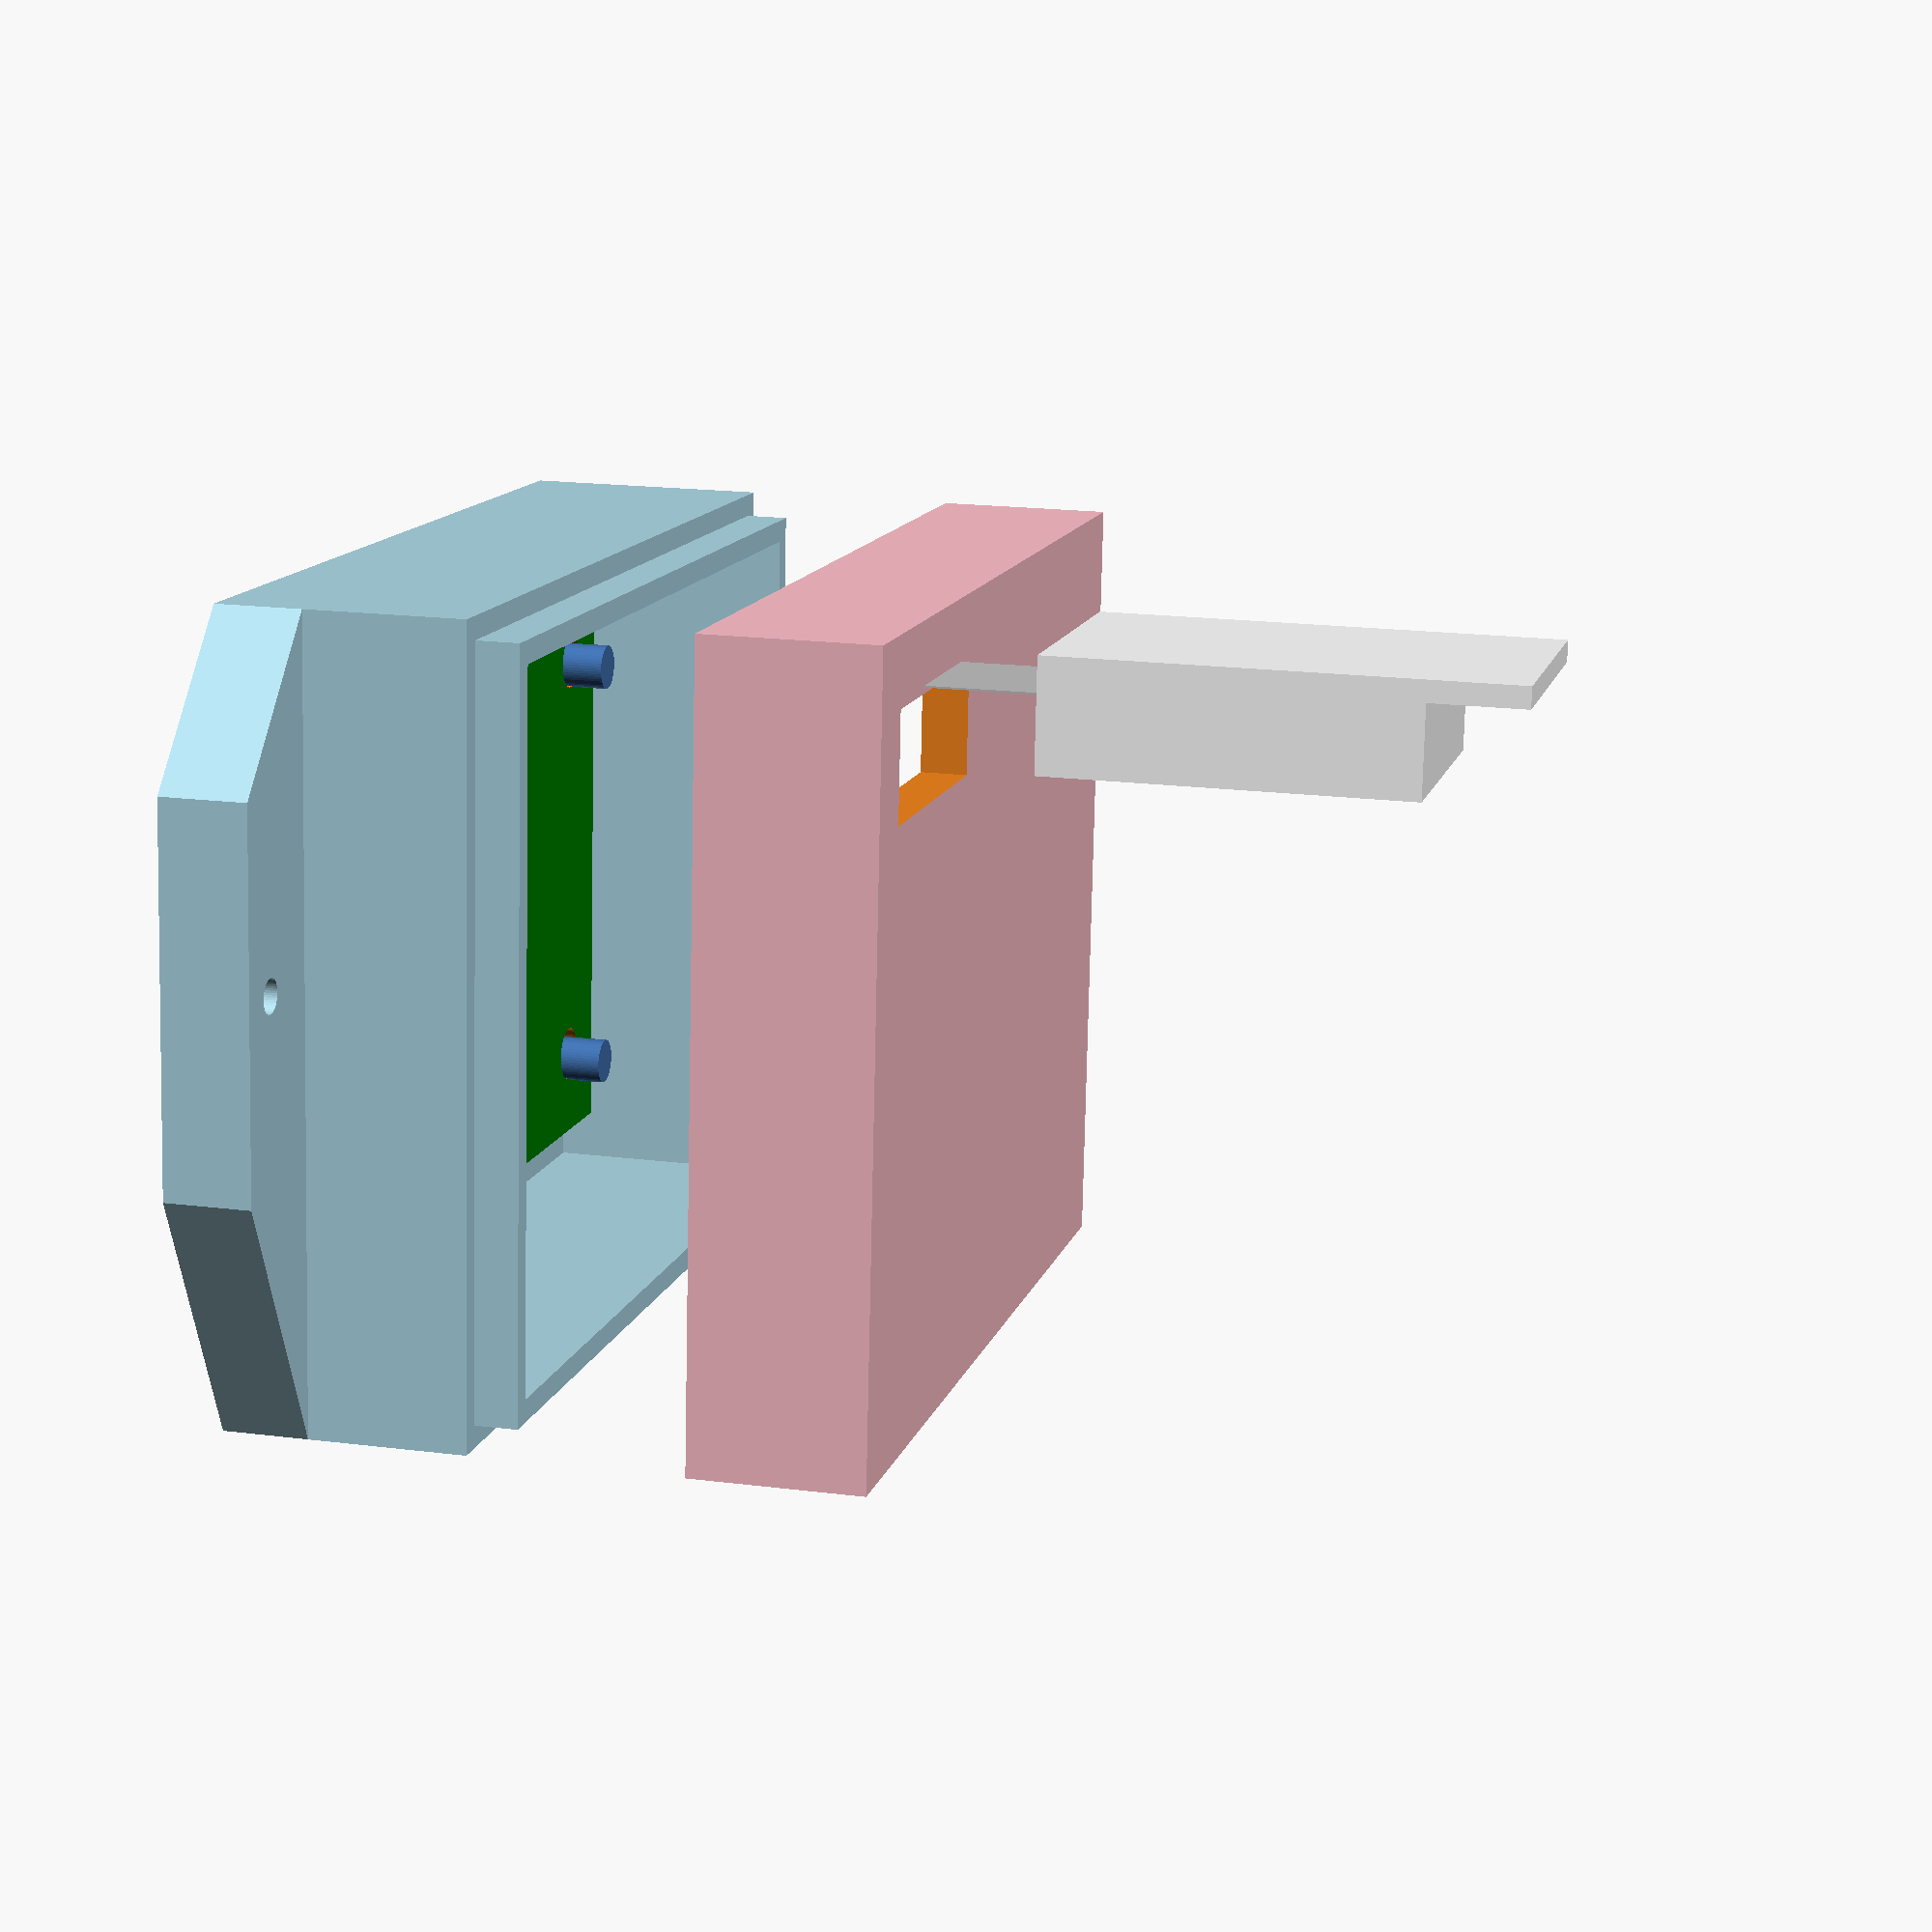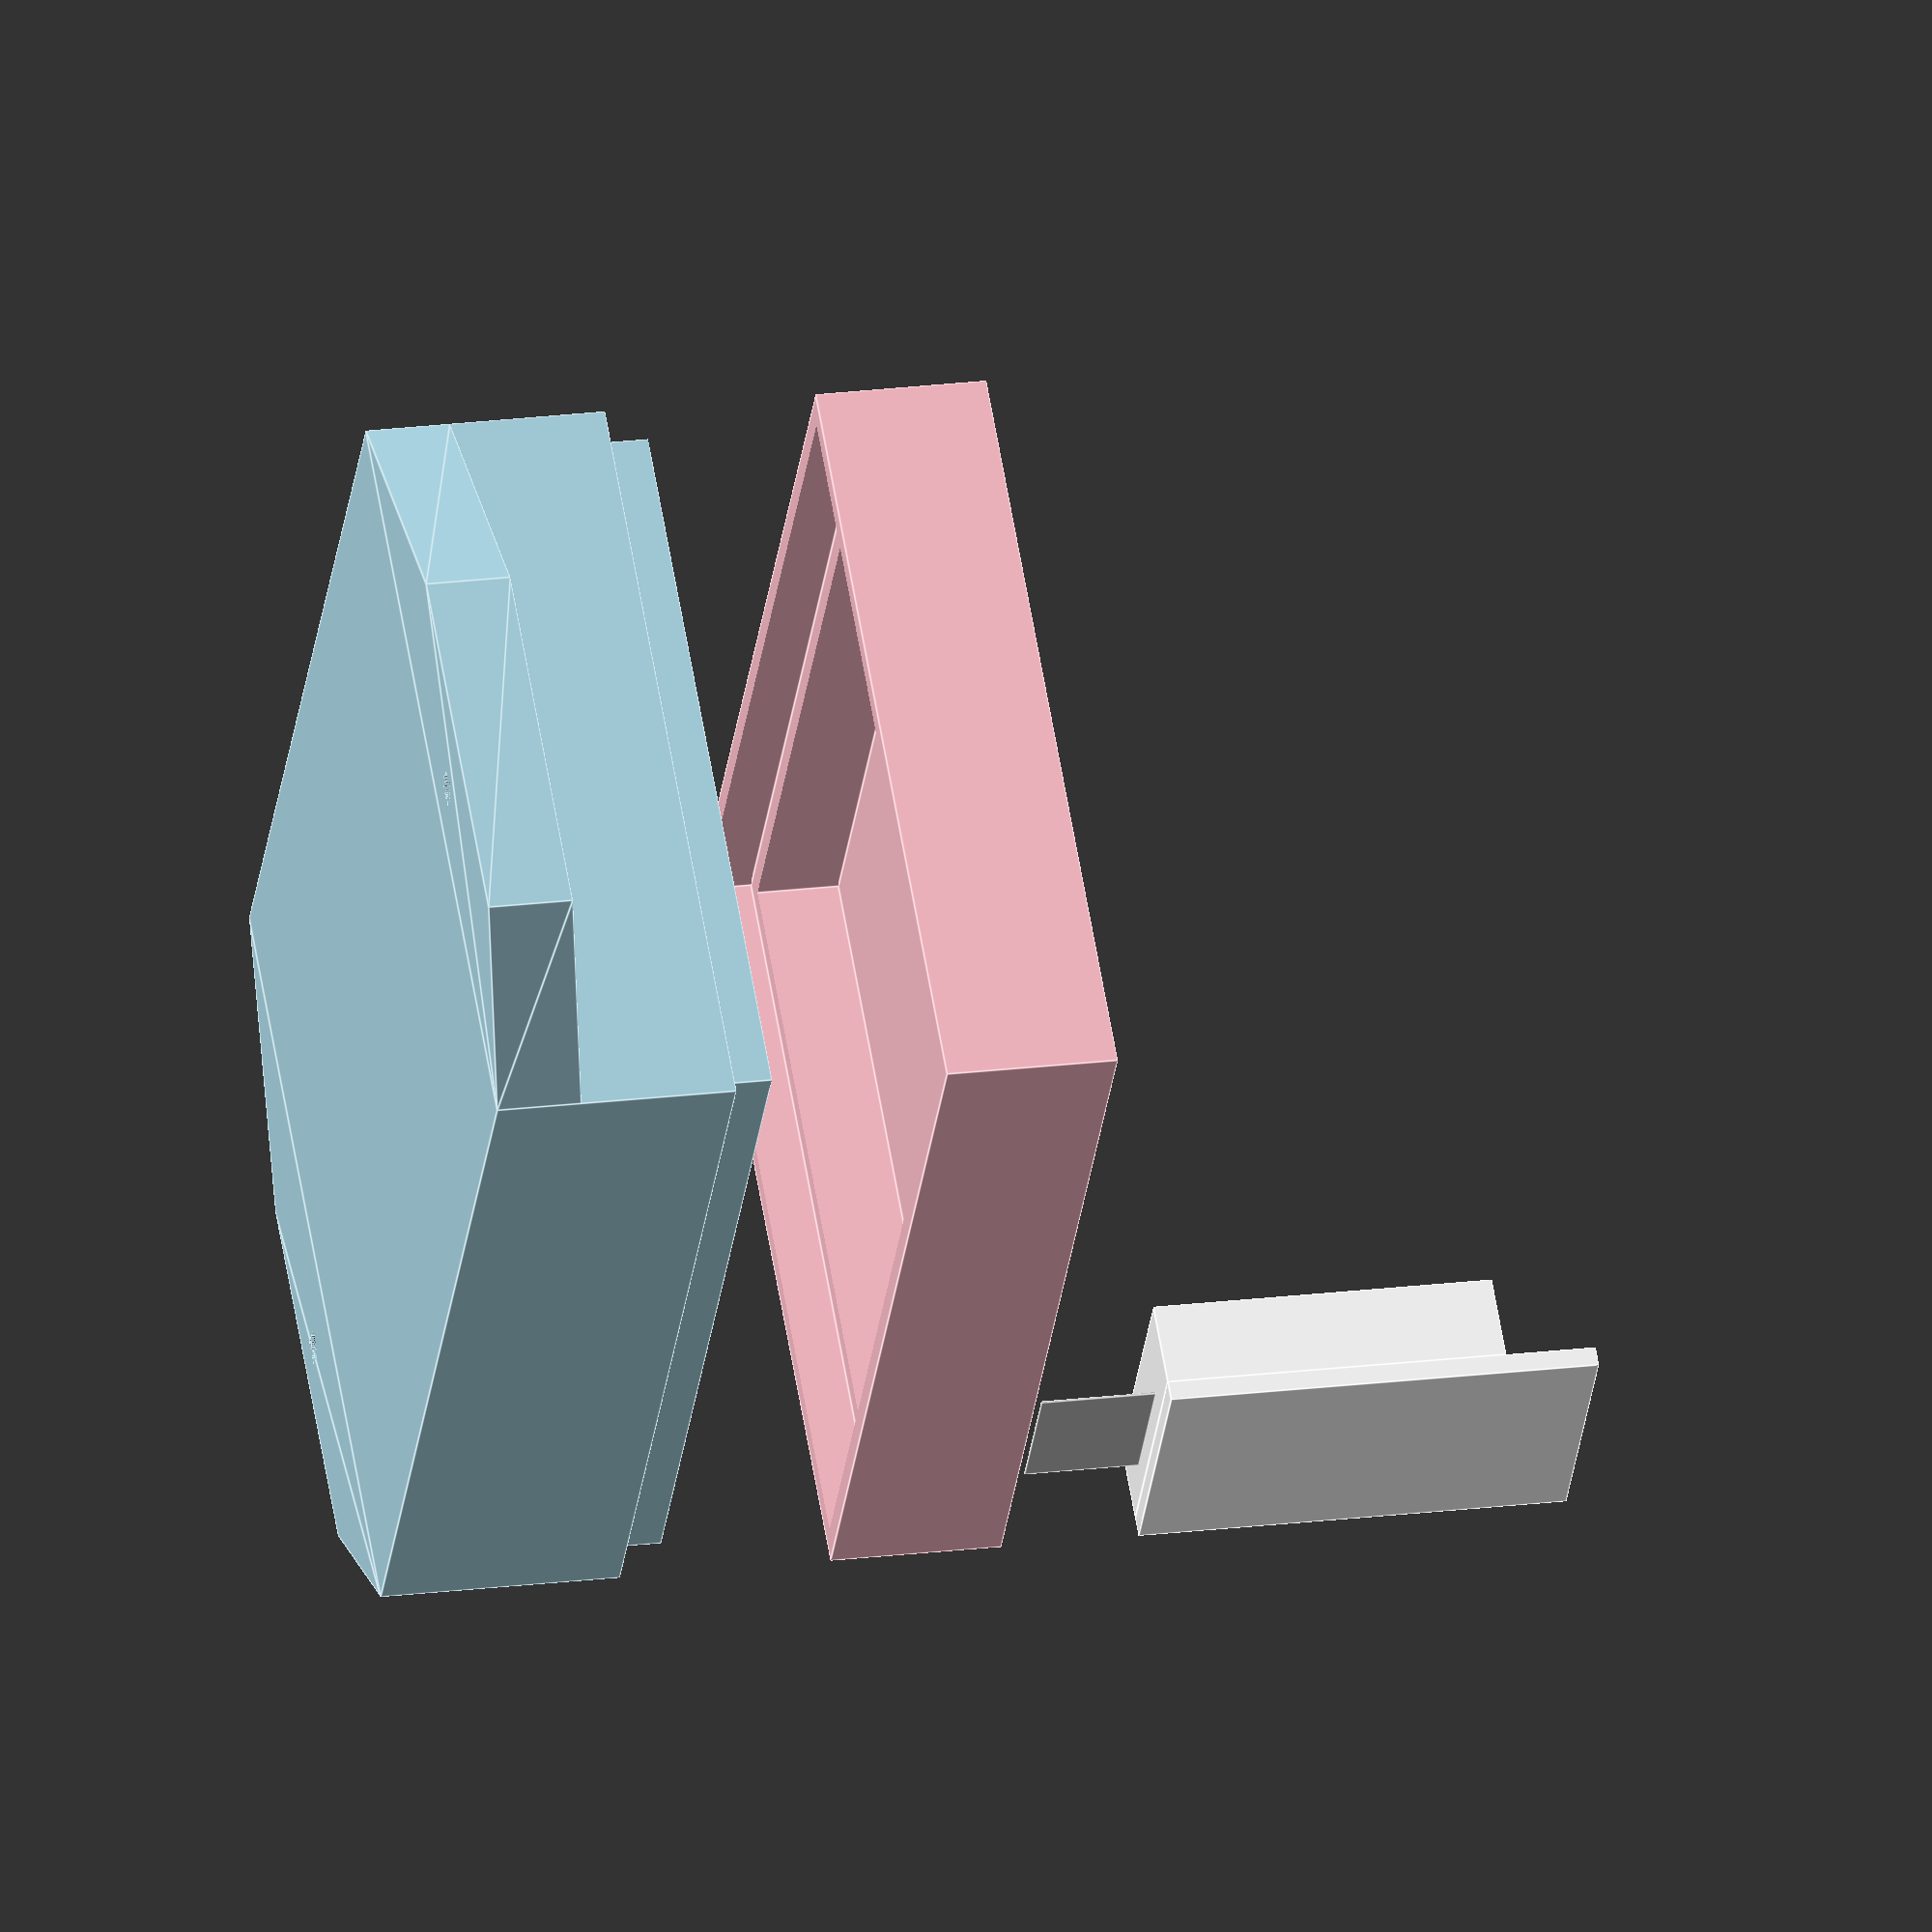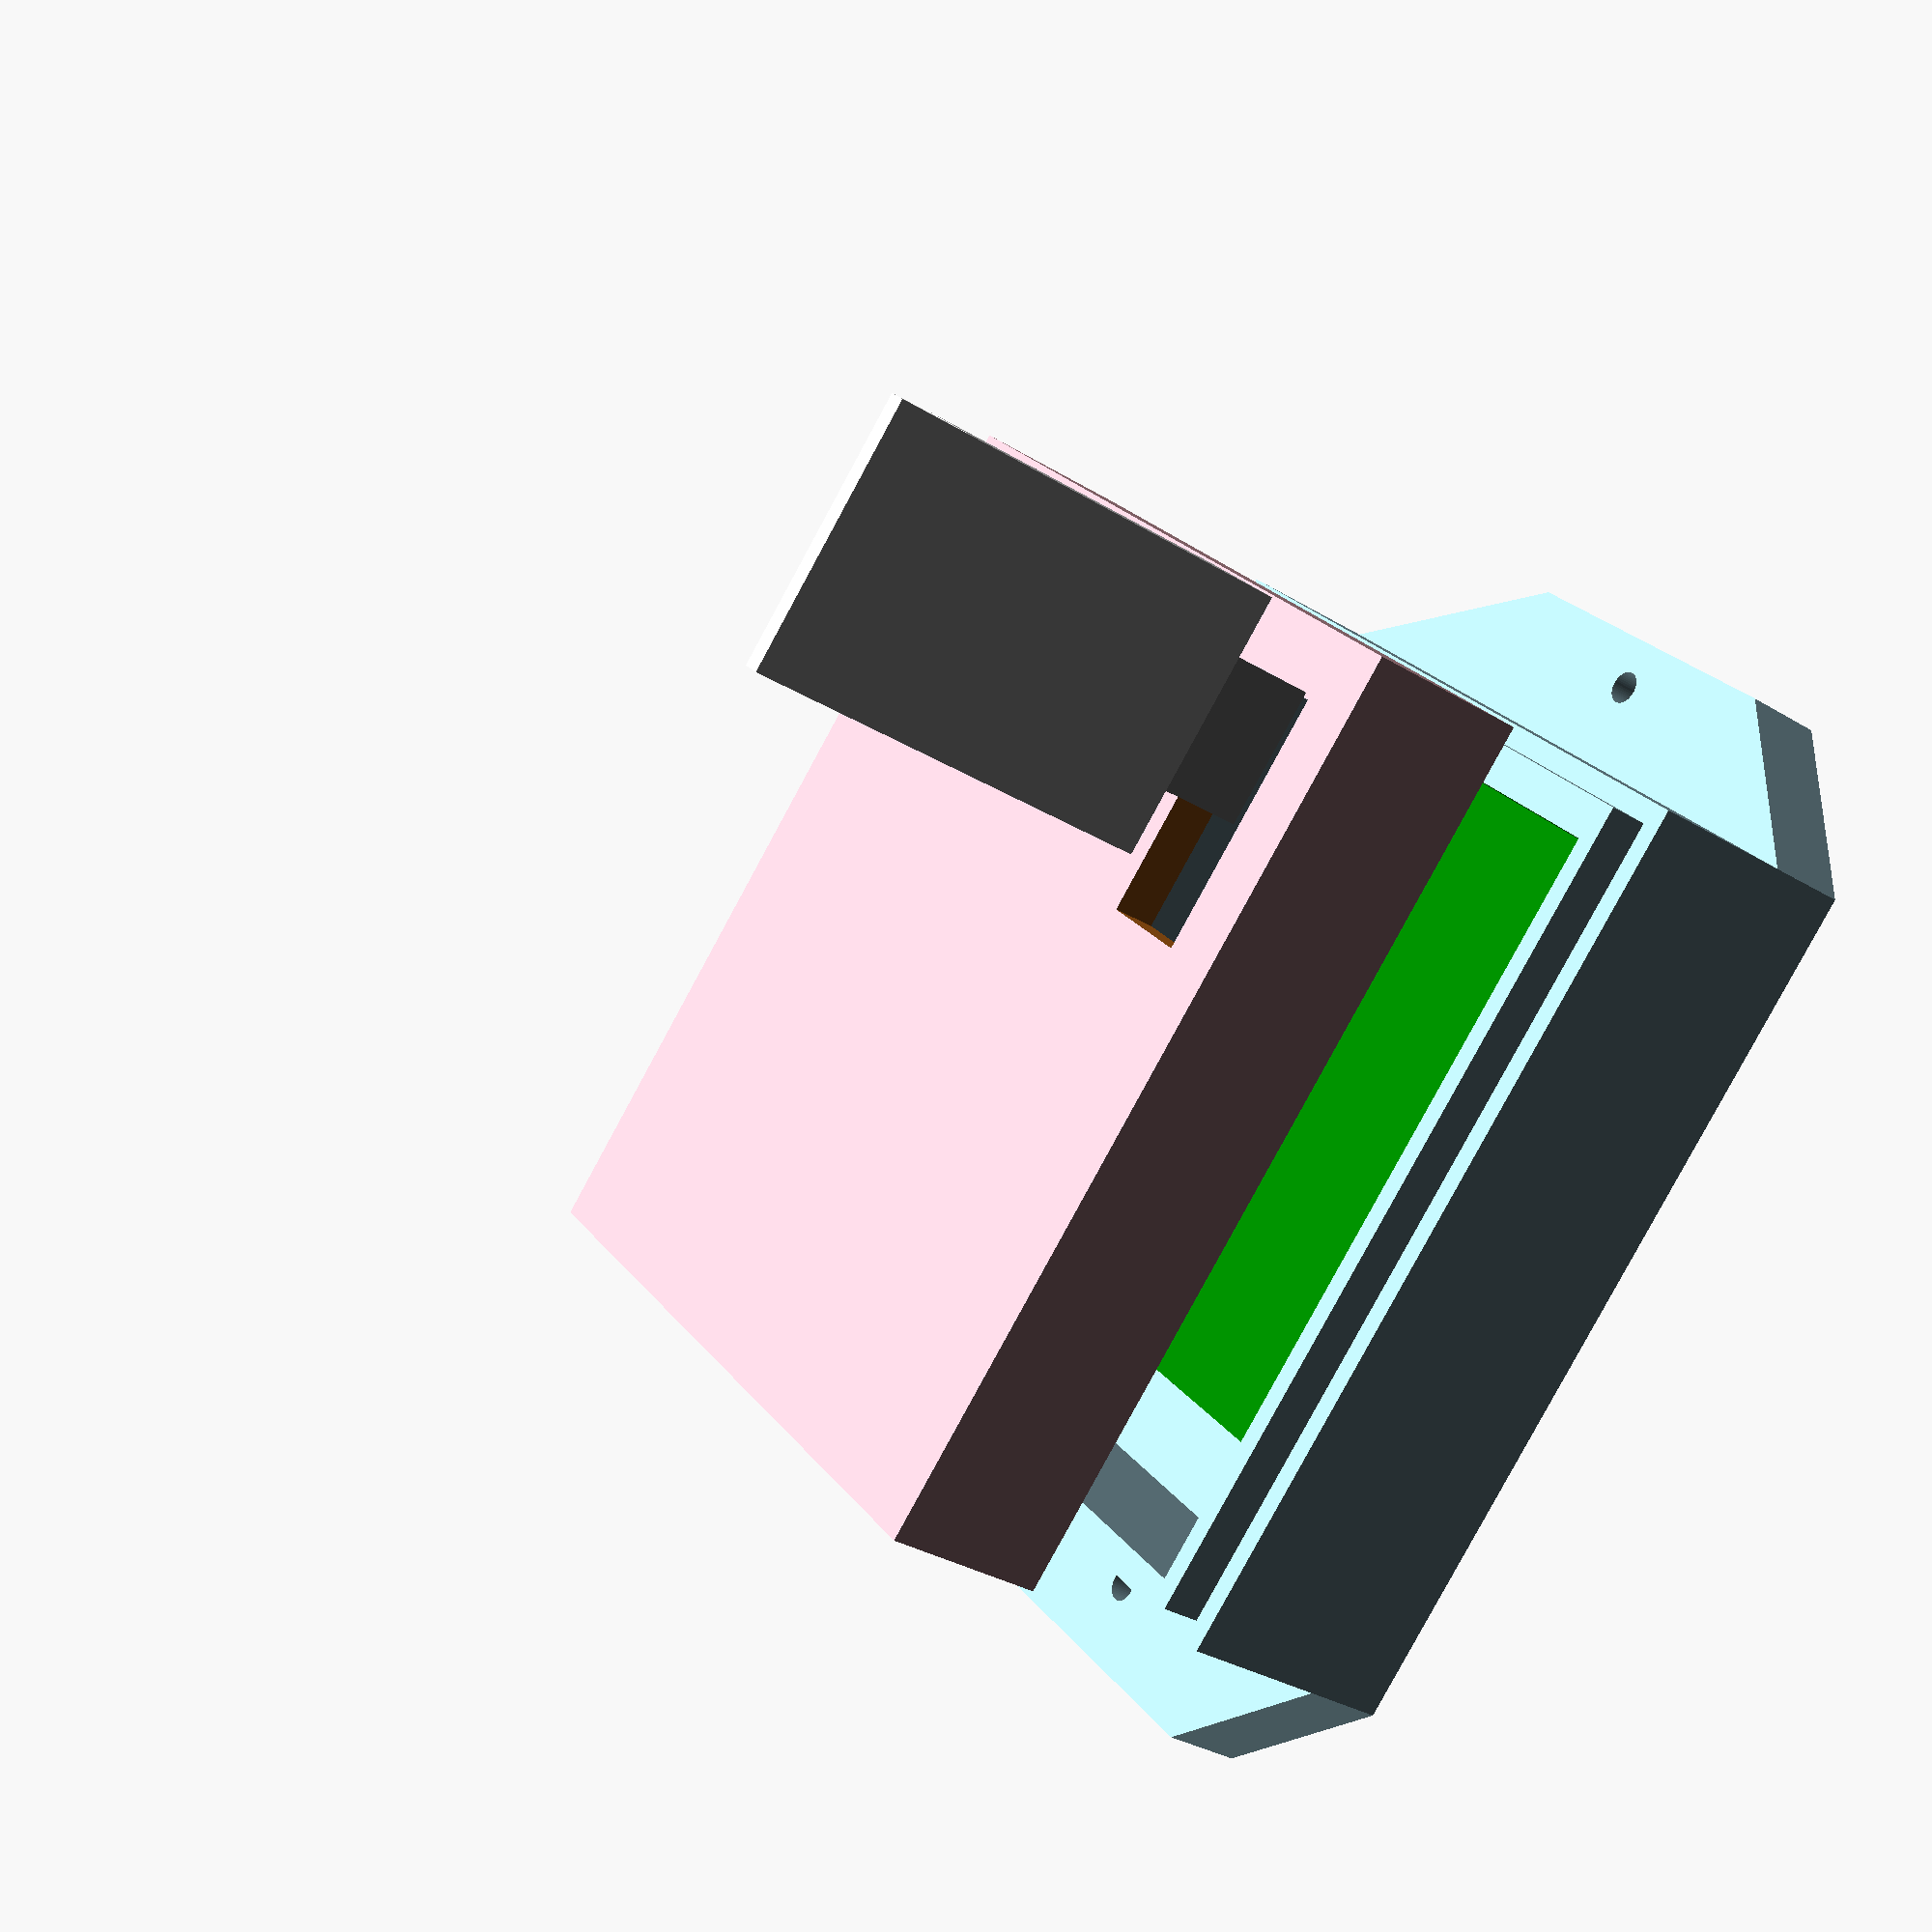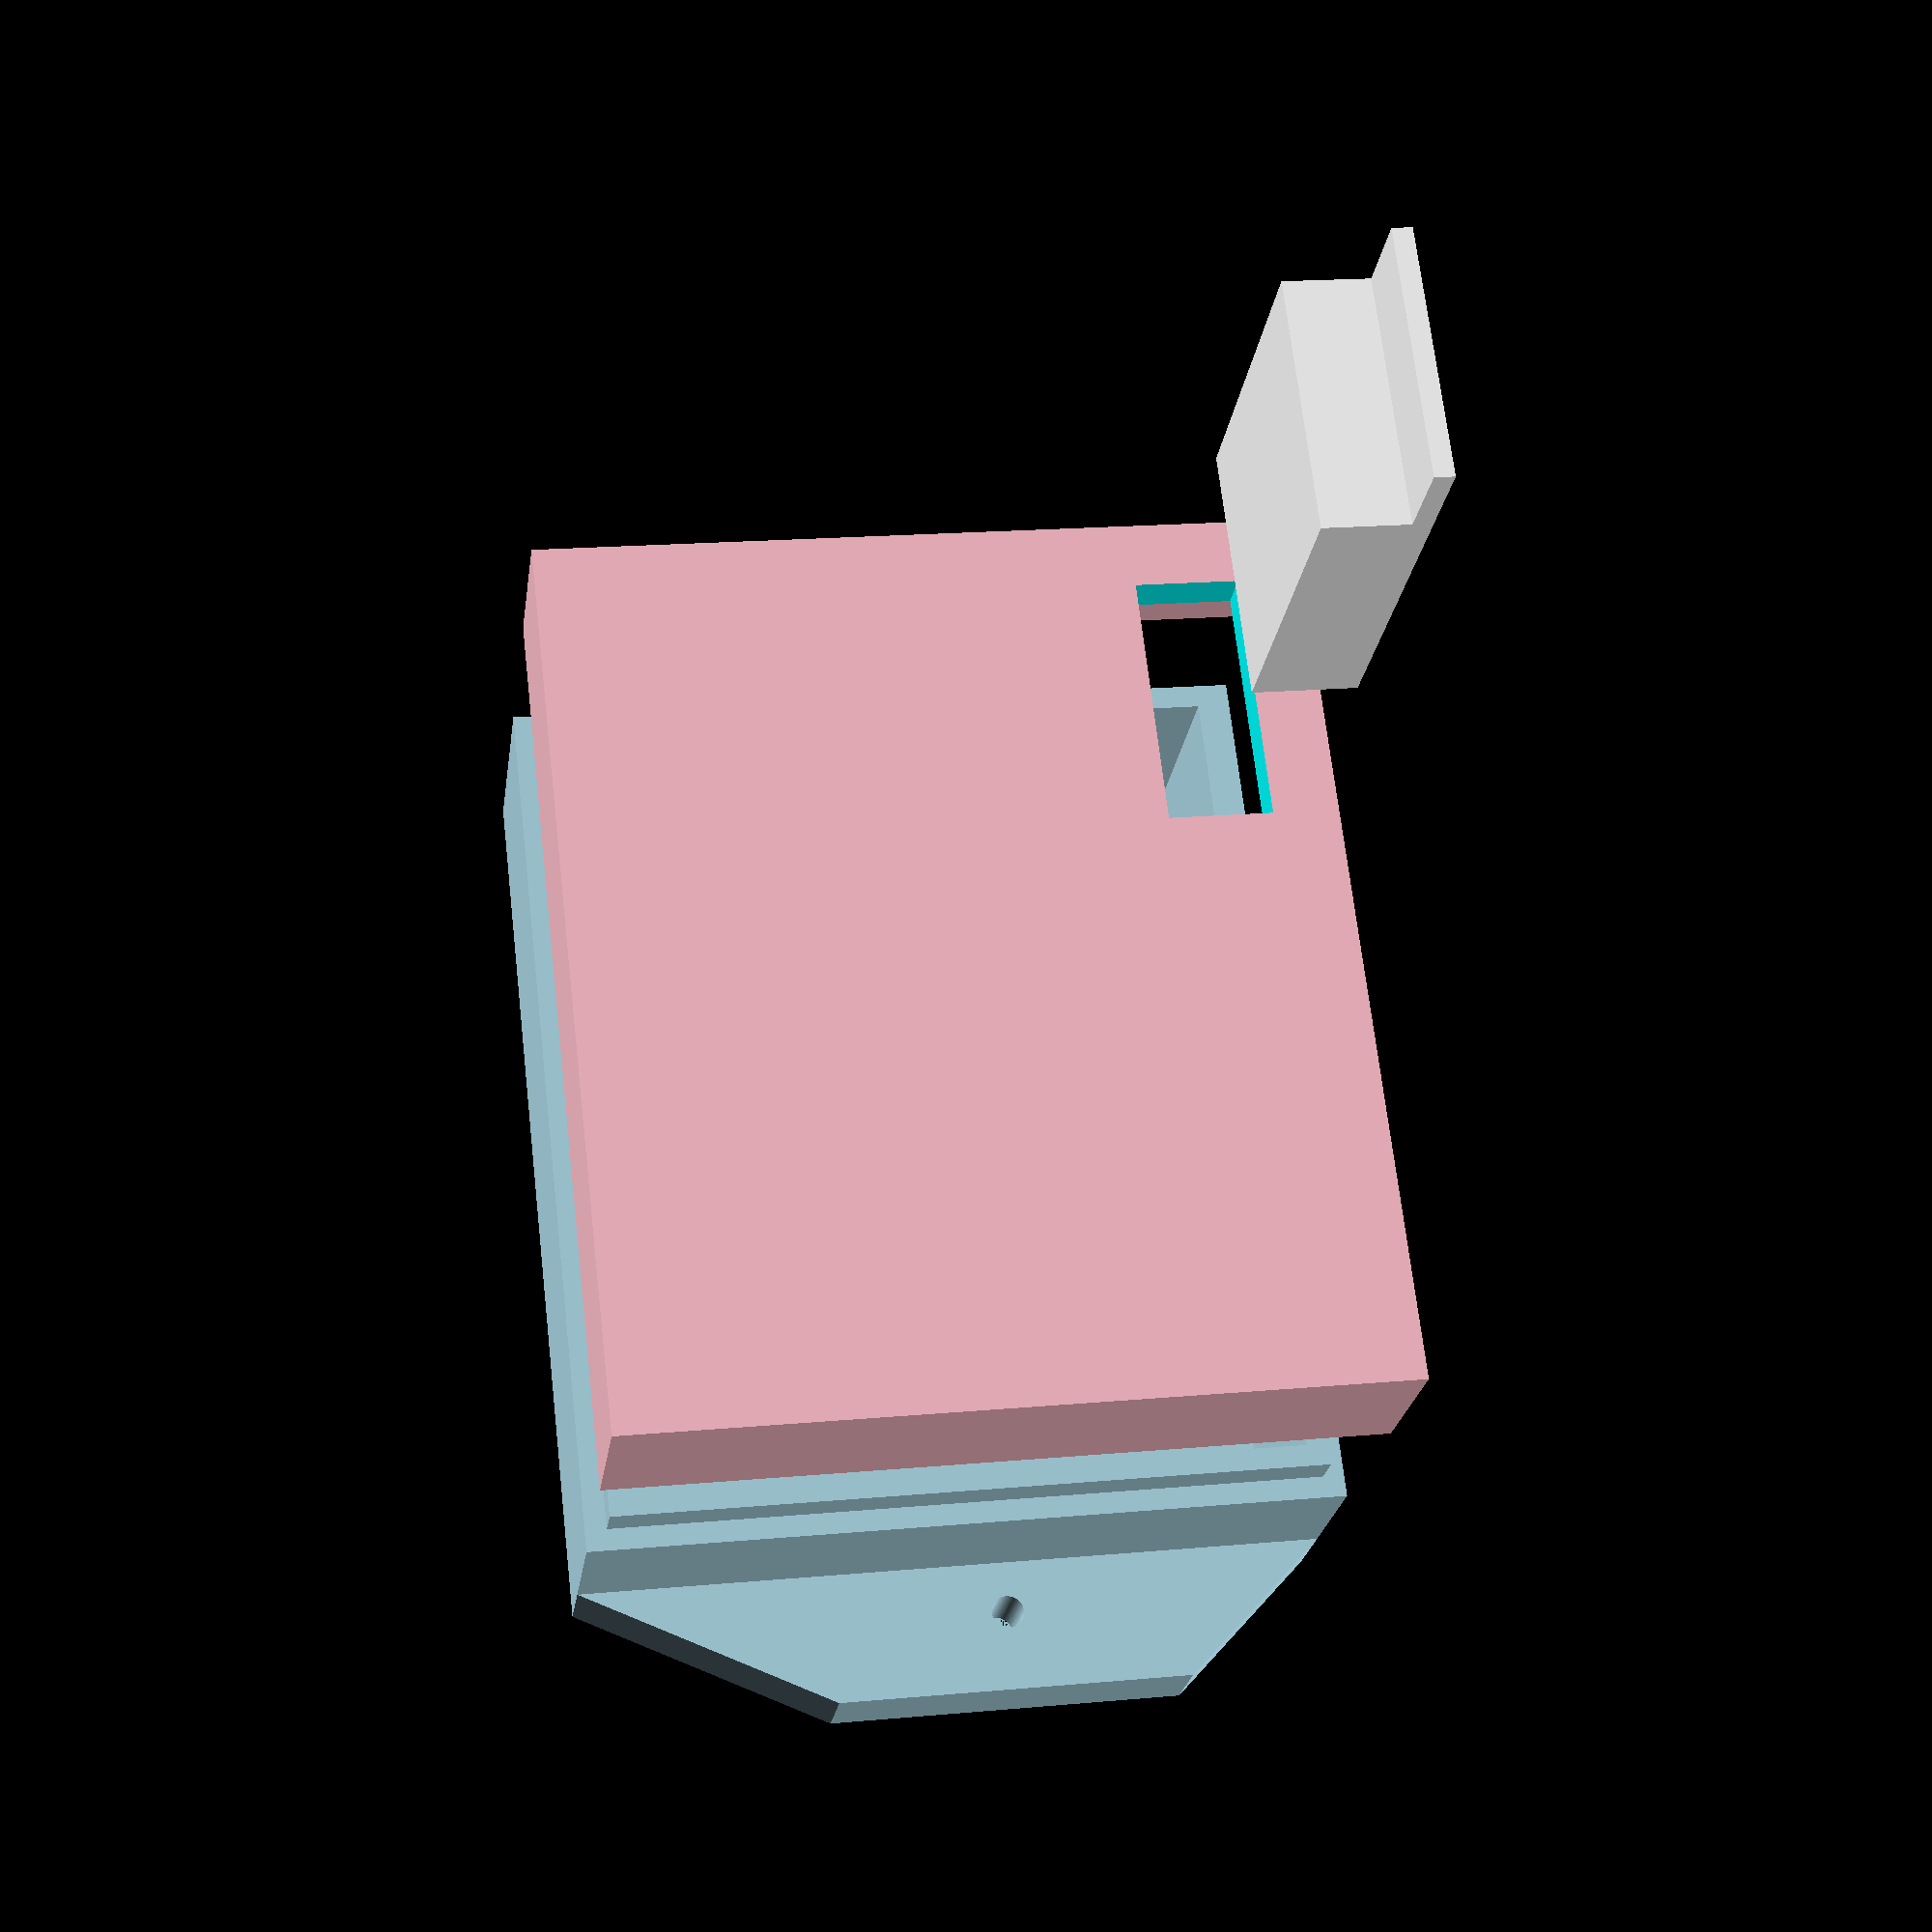
<openscad>
//measurements are in mm 

$fn=50; // use either 50 or 100 

wallthickness=1.32; // this is the wall of the lip, the box is twice as thick

internalx=33+8; // internal x dimension

internaly=41.58+8; // internal y dimension

internalz=1.57+15; // internal overall z dimension

internal_lidz=5; // this is taken of off the internalz for the bottom height and acts as the lid internal height

lip_overlap = internal_lidz/2; // how much overlap between box and lid

lipspacing=0; // this amount is take off of the wall thickness on the lip to increase spacing, if your lid is too tight you can increase this but it will reduce the actual wall thickness on the lip so too much and you will have to increase the wallthickness to compensate. Should be 0 in ideal world, you will likely be better just lightly sanding the lip unless your printer is way out

post_diameter = (3.175);

// INTERNAL VARIABLES, DO NOT MODIFY
internal_botz=internalz-internal_lidz;
actual_y=internaly+(4*wallthickness);
actual_x=internalx+(4*wallthickness);
actual_lidz=internal_lidz+(2*wallthickness);
actual_botz=internal_botz+(2*wallthickness);
lip_x = internalx+(2*wallthickness);
lip_y = internaly+(2*wallthickness);

module bottom() {
    difference() {
        union() {
            scale([actual_x,actual_y,actual_botz])cube(1);
            translate([wallthickness,wallthickness,actual_botz])scale([lip_x,lip_y,lip_overlap])cube(1);
        }
        
        translate([(2*wallthickness),(2*wallthickness),(2*wallthickness)])scale([internalx,internaly,internalz])cube(1);
    }
}

module tabs(){
    tab_thickness=5;
    
    linear_extrude(tab_thickness)
    translate([0,(actual_y),-10])
    polygon([[0,0],[actual_x,0],[31,8],[31,8],[9,8],[9,8]]);

    linear_extrude(tab_thickness)
    rotate([180, 0, 0]) translate([0,0,-10])
    polygon([[0,0],[actual_x,0],[31,8],[31,8],[9,8],[9,8]]);
}



module lid() {
    difference() {
        scale([actual_x,actual_y,actual_lidz+lip_overlap])cube(1);
        
        translate([(2*wallthickness),(2*wallthickness),-.1])scale([internalx,internaly,internal_lidz+lip_overlap+.1])cube(1);
        
        translate([(wallthickness)-lipspacing/2,(wallthickness)-lipspacing/2,-.1])scale([lip_x+lipspacing,lip_y+lipspacing,lip_overlap+.3])cube(1);
    }
}



//vents
//module vents() {
//    translate([0,0,actual_botz + lip_overlap + 10]) polygon([[0,0],[2,0],[2,20],[0,20]]);
//}
module vent(){
    translate([4,4,actual_botz + lip_overlap + 15]) cube([6.3,15.4,10]);
}



module screwHole(r1,h1,r2,h2){
    // r1 rad bottom of cone and the bolt hole
    // r2 rad top of cone
    // h1 full height of screw + cone
    // h2 height of cone

    // shaft first
    cylinder(r=r1,h=h1);
    // cone second
    translate([0,0,h1-h2]) cylinder(r1=r1, r2=r2, h=h2);
}

module DHT(){
    union(){
    color("white") cube([1.2,15.4,25.4]);
    color("white") translate([1.2,0,0]) cube([5.1,15.4,20.1]);
    color("silver") translate([2.7, 3.65, -6.8]) rotate(90,0,0) cube([8.1,.1,6.8]);
    }
}

//Calling the bottom and tabs module and joining then cutting screw holes
color("#ADD8E6") union(){
    bottom();
    difference(){
        tabs();
        //Left Tab Screw Hole 
        translate([20, -5, 0]) screwHole (1,10,1,1);
        // Right Tab Screw Hole
        translate([20, 58, 0]) screwHole (1,10,1,1);
    }
}

difference(){
    color("pink") translate([0,0,actual_botz + lip_overlap + 10])lid();
    vent();
}


//PCB Mock up
module PCB(){
color("green") translate([0 , 0, -5]) cube([33,41.58, 1.57], center);
}
translate ([6,4.2,10]) difference(){
    PCB();
    translate([3.175 , 3.175, -5]) screwHole ((3.175/2),1.6,(3.175/2),1.8);
    translate([28, 3.175, -5]) screwHole ((3.175/2),1.6,(3.175/2),1.8);
    translate([3.175 , 37, -5]) screwHole ((3.175/2),1.6,(3.175/2),1.8);
    translate([28, 37, -5]) screwHole ((3.175/2), 1.6, (3.175/2), 1.8);
}
translate([0,0,45]) DHT();


//supporting posts
module posts(x,y,z,h,r){
    translate([x,y,z]){
    cylinder(r = r, h = h);
    }
    translate([-x, y, z]){
    cylinder(r = r, h = h);
    }
    translate([-x, -y, z]){
    cylinder(r = r, h = h);
    }
    translate([x, -y, z]){
    cylinder(r =r, h = h);
    }
}
translate ([22,25,0]) posts(
    x=(26.67- post_diameter -11),
    y=(35.56- post_diameter -15.5),
    z=wallthickness-0.5,
    h=(actual_botz - wallthickness - internal_lidz ),
    r=((3.175/2)-0.25)
);

</openscad>
<views>
elev=161.3 azim=275.8 roll=256.4 proj=p view=solid
elev=157.5 azim=143.2 roll=281.9 proj=o view=edges
elev=211.8 azim=46.7 roll=130.9 proj=p view=solid
elev=23.2 azim=173.4 roll=352.4 proj=p view=solid
</views>
